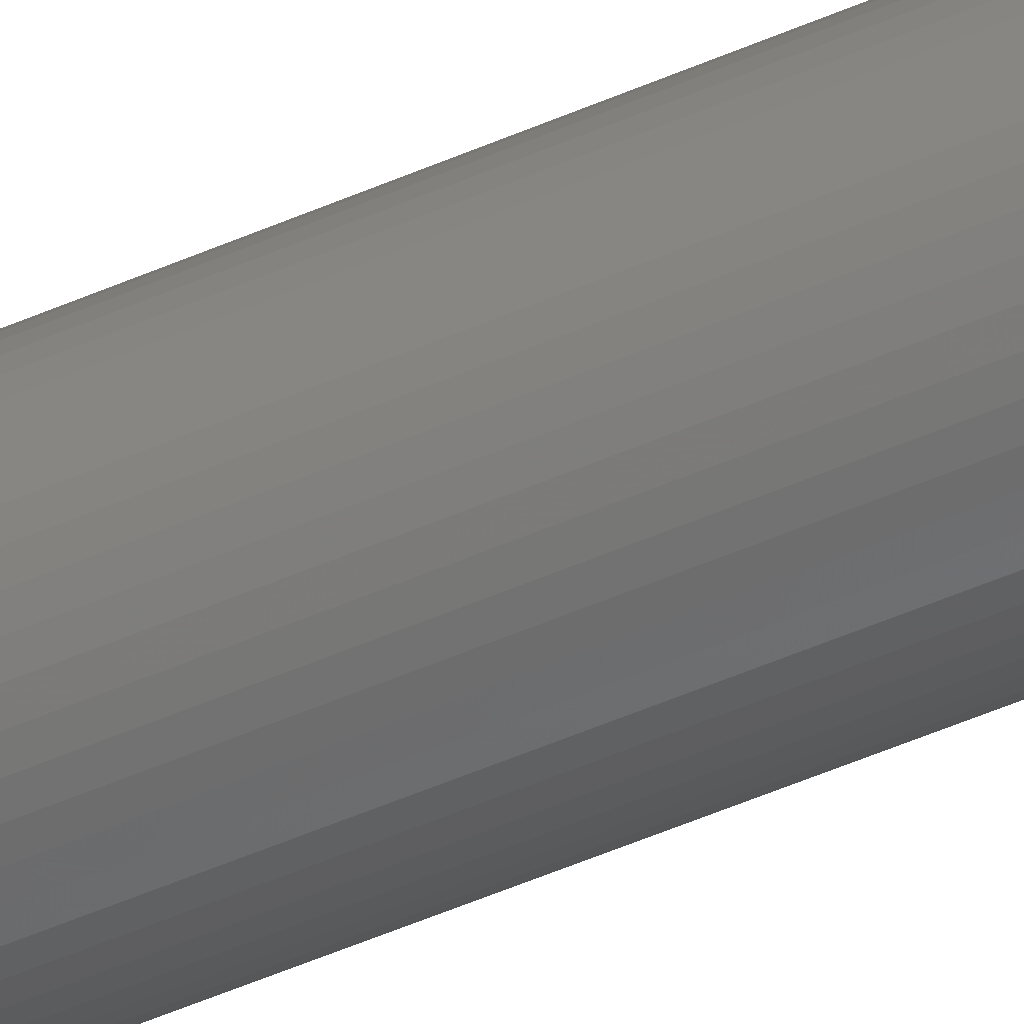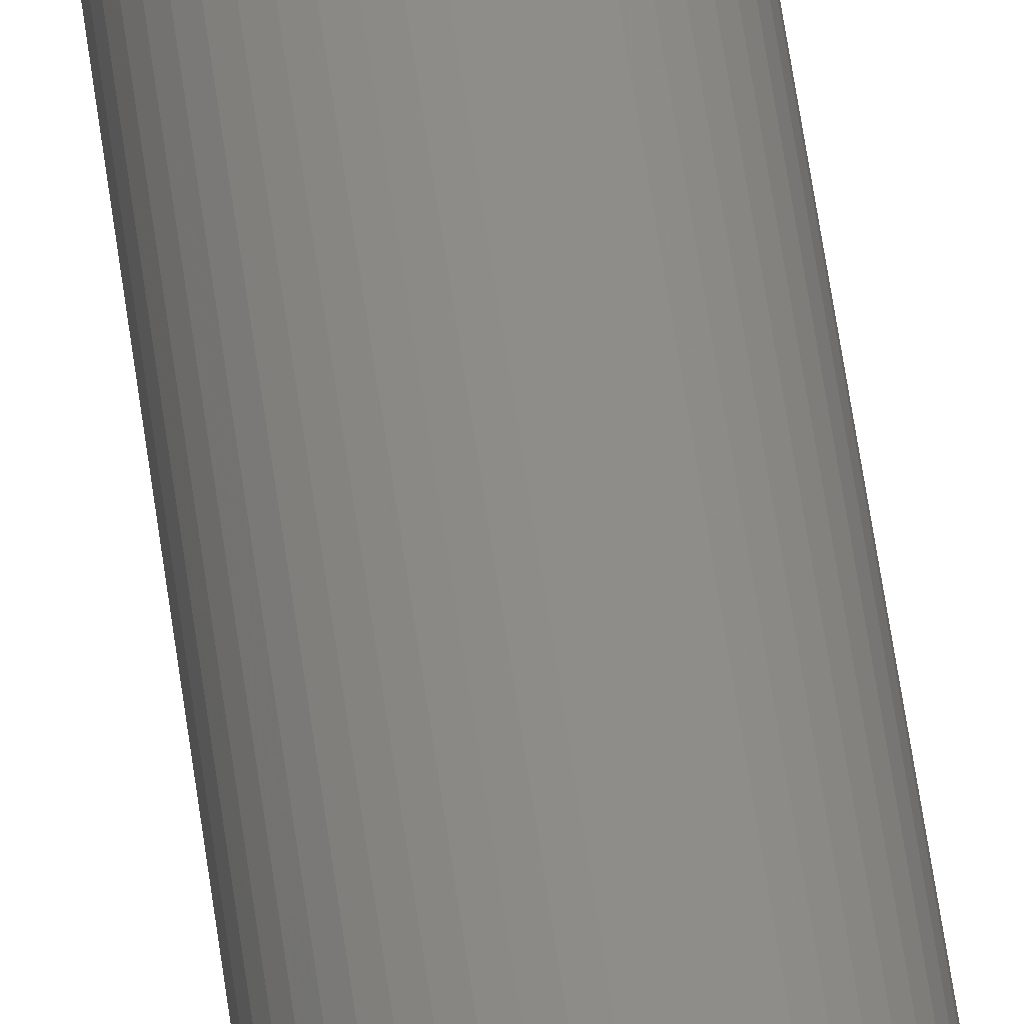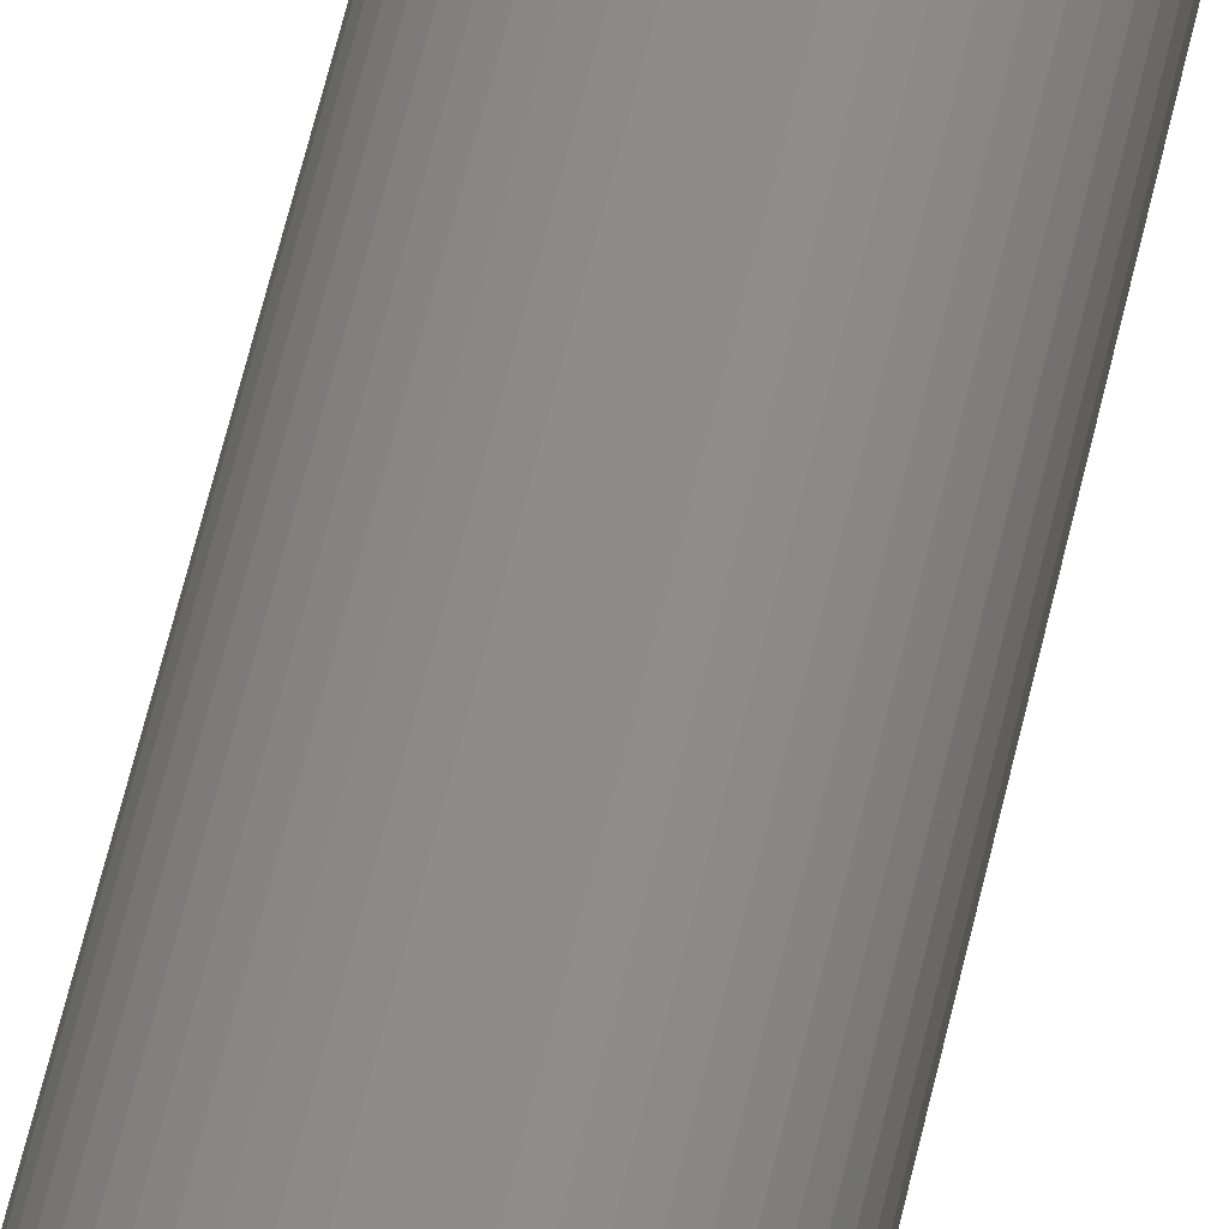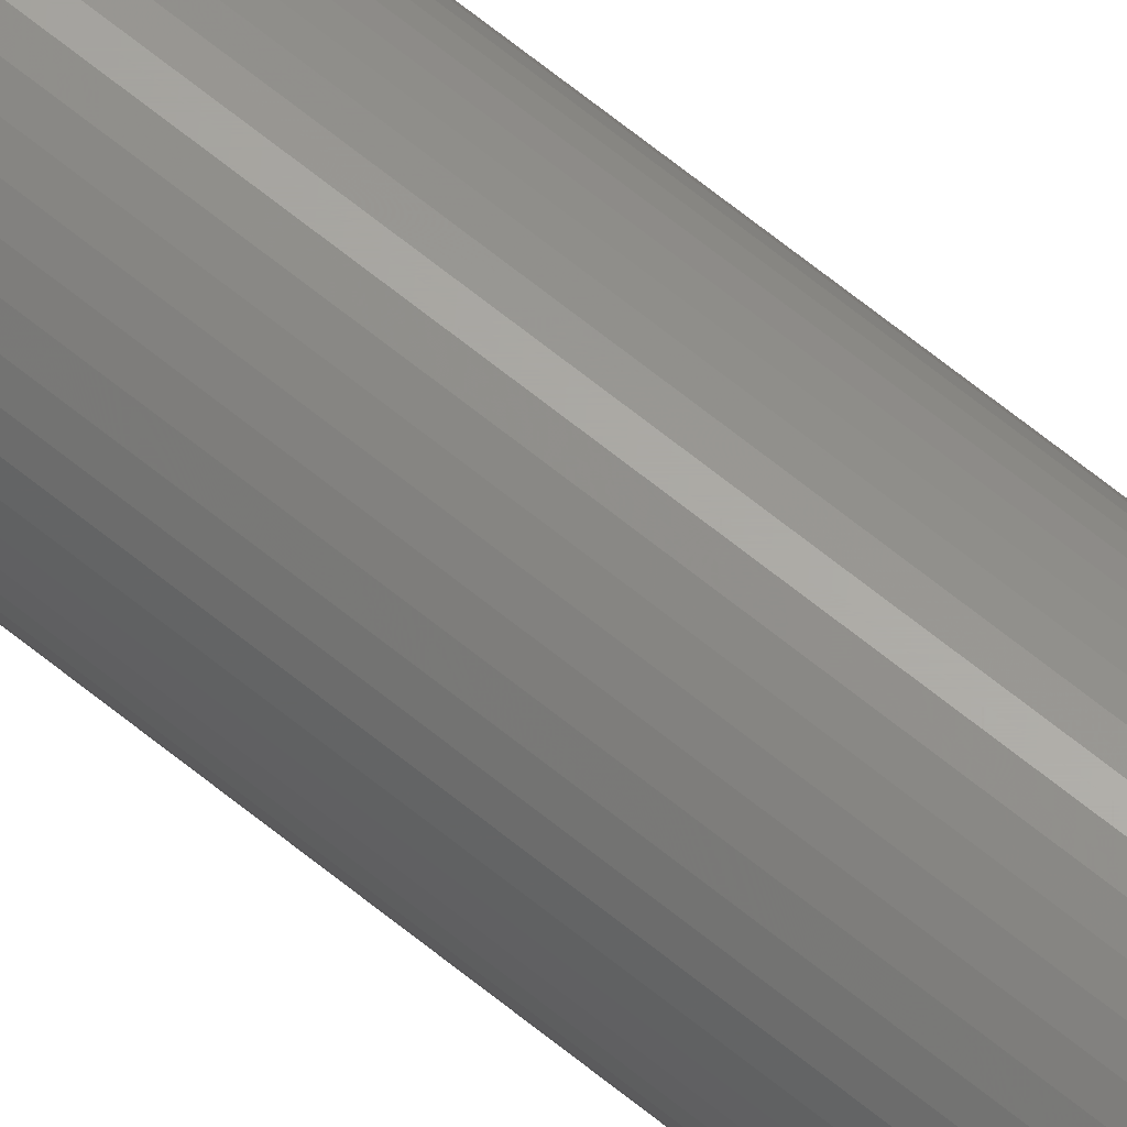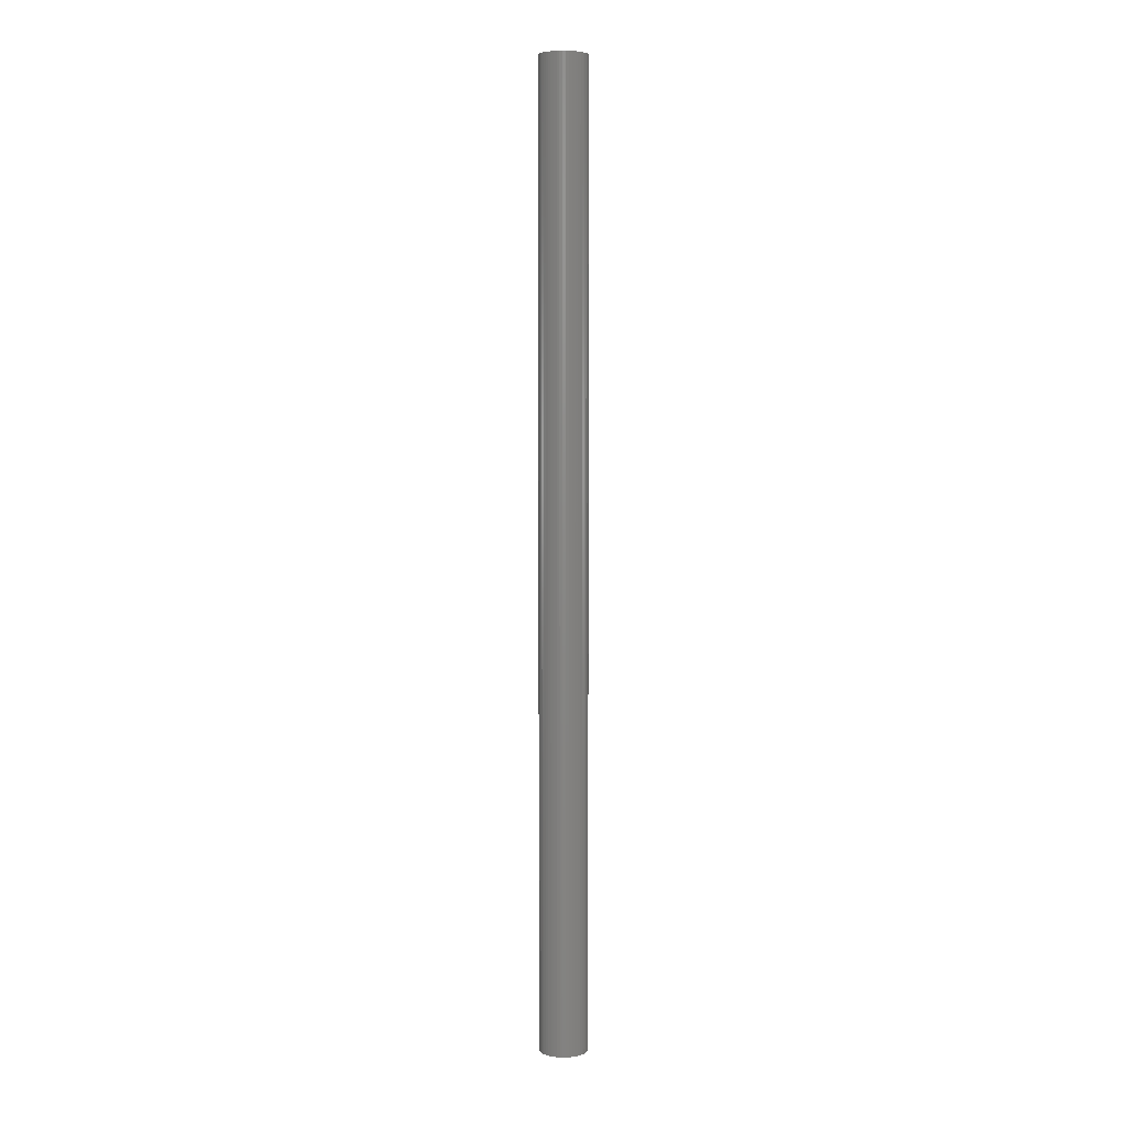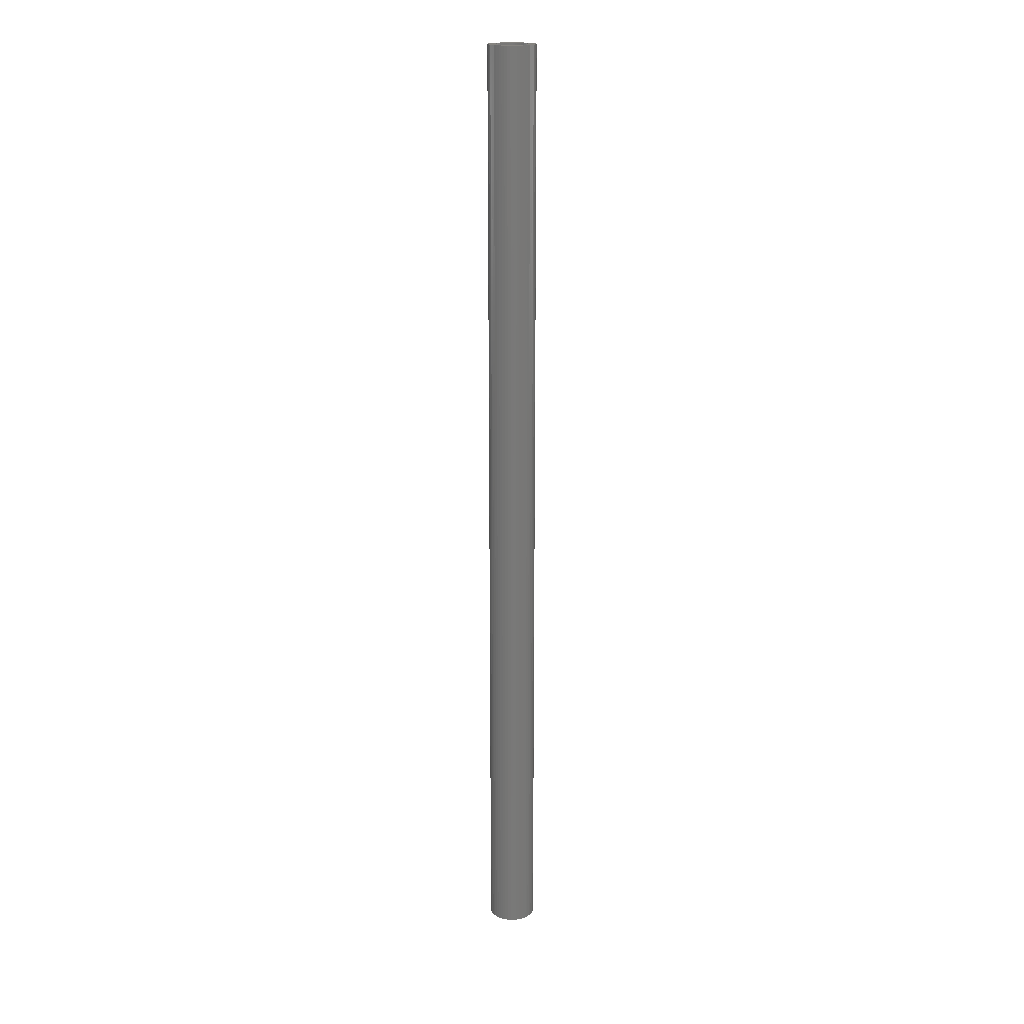
<metadata>
{"format":"stl","ext":"stl","renderer":"f3d","projection":"perspective","resolution":1024,"background":"white","views":[{"elev":-42.2,"azim":-61.0,"up":"+Y"},{"elev":41.7,"azim":173.9,"up":"+Y"},{"elev":35.9,"azim":-171.2,"up":"+Y"},{"elev":63.4,"azim":-50.1,"up":"+Y"},{"elev":5.1,"azim":-102.8,"up":"+Z"},{"elev":18.7,"azim":158.3,"up":"+Z"}]}
</metadata>
<code>
# stl→obj: 200 verts, 400 faces
v 1.972 1.084 45
v 1.82 1.323 -45
v 1.82 1.323 45
v 1.972 1.084 -45
v 0.958 2.036 -45
v 0.6953 2.14 45
v 0.958 2.036 45
v 0.6953 2.14 -45
v -0.6953 2.14 -45
v -0.958 2.036 45
v -0.6953 2.14 45
v -0.958 2.036 -45
v -2.092 0.8283 -45
v -1.972 1.084 45
v -1.972 1.084 -45
v -2.092 0.8283 45
v 2.179 -0.5596 45
v 2.232 -0.282 -45
v 2.232 -0.282 45
v 2.179 -0.5596 -45
v 2.232 0.282 45
v 2.179 0.5596 -45
v 2.179 0.5596 45
v 2.232 0.282 -45
v 1.64 1.54 -45
v 1.434 1.734 45
v 1.64 1.54 45
v 1.434 1.734 -45
v 0.4216 2.21 -45
v 0.1413 2.246 45
v 0.4216 2.21 45
v 0.1413 2.246 -45
v 1.206 1.9 45
v 1.206 1.9 -45
v -2.232 0.282 -45
v -2.179 0.5596 45
v -2.179 0.5596 -45
v -2.232 0.282 45
v -1.82 1.323 -45
v -1.64 1.54 45
v -1.64 1.54 -45
v -1.82 1.323 45
v -1.206 1.9 45
v -1.206 1.9 -45
v -0.1413 2.246 -45
v -0.4216 2.21 45
v -0.1413 2.246 45
v -0.4216 2.21 -45
v 2.25 0 45
v 2.25 0 -45
v 2.092 -0.8283 45
v 2.092 -0.8283 -45
v -1.64 -1.54 -45
v -1.434 -1.734 45
v -1.64 -1.54 45
v -1.434 -1.734 -45
v -1.972 -1.084 -45
v -2.092 -0.8283 45
v -2.092 -0.8283 -45
v -1.972 -1.084 45
v 1.206 -1.9 -45
v 1.434 -1.734 45
v 1.206 -1.9 45
v 1.434 -1.734 -45
v -2.25 0 -45
v -2.25 0 45
v 1.55 0 45
v 1.538 0.1943 45
v 1.501 0.3855 45
v 2.092 0.8283 45
v 1.538 -0.1943 45
v 1.441 0.5706 45
v 1.358 0.7467 45
v 1.501 -0.3855 45
v 1.254 0.9111 45
v 1.441 -0.5706 45
v 1.13 1.061 45
v 0.988 1.194 45
v 0.8305 1.309 45
v 0.66 1.402 45
v 0.479 1.474 45
v 0.2904 1.523 45
v 0.09732 1.547 45
v -0.09732 1.547 45
v -0.2904 1.523 45
v -0.479 1.474 45
v -0.66 1.402 45
v -0.8305 1.309 45
v -0.988 1.194 45
v -1.434 1.734 45
v -1.13 1.061 45
v -1.254 0.9111 45
v -1.358 0.7467 45
v -1.441 0.5706 45
v 1.972 -1.084 45
v 1.358 -0.7467 45
v 1.82 -1.323 45
v 1.254 -0.9111 45
v 1.64 -1.54 45
v 1.13 -1.061 45
v 0.988 -1.194 45
v 0.8305 -1.309 45
v 0.958 -2.036 45
v 0.66 -1.402 45
v 0.6953 -2.14 45
v 0.479 -1.474 45
v 0.4216 -2.21 45
v 0.2904 -1.523 45
v 0.1413 -2.246 45
v 0.09732 -1.547 45
v -0.09732 -1.547 45
v -0.1413 -2.246 45
v -0.2904 -1.523 45
v -0.4216 -2.21 45
v -0.479 -1.474 45
v -0.6953 -2.14 45
v -0.66 -1.402 45
v -0.958 -2.036 45
v -0.8305 -1.309 45
v -1.206 -1.9 45
v -0.988 -1.194 45
v -1.13 -1.061 45
v -1.254 -0.9111 45
v -1.82 -1.323 45
v -1.358 -0.7467 45
v -1.441 -0.5706 45
v -1.501 -0.3855 45
v -2.179 -0.5596 45
v -1.538 -0.1943 45
v -2.232 -0.282 45
v -1.55 0 45
v -1.501 0.3855 45
v -1.538 0.1943 45
v -1.434 1.734 -45
v 1.972 -1.084 -45
v 1.82 -1.323 -45
v -0.1413 -2.246 -45
v 0.1413 -2.246 -45
v -2.179 -0.5596 -45
v -1.82 -1.323 -45
v 0.4216 -2.21 -45
v 2.092 0.8283 -45
v 1.55 0 -45
v 1.538 -0.1943 -45
v 1.501 -0.3855 -45
v 1.538 0.1943 -45
v 1.441 -0.5706 -45
v 1.358 -0.7467 -45
v 1.501 0.3855 -45
v 1.254 -0.9111 -45
v 1.64 -1.54 -45
v 1.441 0.5706 -45
v 1.13 -1.061 -45
v 0.988 -1.194 -45
v 0.8305 -1.309 -45
v 0.958 -2.036 -45
v 0.66 -1.402 -45
v 0.6953 -2.14 -45
v 0.479 -1.474 -45
v 0.2904 -1.523 -45
v 0.09732 -1.547 -45
v -0.09732 -1.547 -45
v -0.2904 -1.523 -45
v -0.4216 -2.21 -45
v -0.479 -1.474 -45
v -0.6953 -2.14 -45
v -0.66 -1.402 -45
v -0.958 -2.036 -45
v -0.8305 -1.309 -45
v -1.206 -1.9 -45
v -0.988 -1.194 -45
v -1.13 -1.061 -45
v -1.254 -0.9111 -45
v -1.358 -0.7467 -45
v -1.441 -0.5706 -45
v 1.358 0.7467 -45
v 1.254 0.9111 -45
v 1.13 1.061 -45
v 0.988 1.194 -45
v 0.8305 1.309 -45
v 0.66 1.402 -45
v 0.479 1.474 -45
v 0.2904 1.523 -45
v 0.09732 1.547 -45
v -0.09732 1.547 -45
v -0.2904 1.523 -45
v -0.479 1.474 -45
v -0.66 1.402 -45
v -0.8305 1.309 -45
v -0.988 1.194 -45
v -1.13 1.061 -45
v -1.254 0.9111 -45
v -1.358 0.7467 -45
v -1.441 0.5706 -45
v -1.501 0.3855 -45
v -1.538 0.1943 -45
v -1.55 0 -45
v -1.501 -0.3855 -45
v -1.538 -0.1943 -45
v -2.232 -0.282 -45
f 1 2 3
f 2 1 4
f 5 6 7
f 6 5 8
f 9 10 11
f 10 9 12
f 13 14 15
f 14 13 16
f 17 18 19
f 18 17 20
f 21 22 23
f 22 21 24
f 25 26 27
f 26 25 28
f 29 30 31
f 30 29 32
f 28 33 26
f 33 28 34
f 35 36 37
f 36 35 38
f 39 40 41
f 40 39 42
f 12 43 10
f 43 12 44
f 45 46 47
f 46 45 48
f 49 24 21
f 24 49 50
f 51 20 17
f 20 51 52
f 53 54 55
f 54 53 56
f 57 58 59
f 58 57 60
f 61 62 63
f 62 61 64
f 3 25 27
f 25 3 2
f 32 47 30
f 47 32 45
f 8 31 6
f 31 8 29
f 34 7 33
f 7 34 5
f 65 38 35
f 38 65 66
f 67 49 21
f 68 21 23
f 49 67 19
f 69 23 70
f 71 19 67
f 72 70 1
f 19 71 17
f 73 1 3
f 74 17 71
f 75 3 27
f 17 74 51
f 76 51 74
f 21 68 67
f 23 69 68
f 70 72 69
f 77 27 26
f 1 73 72
f 3 75 73
f 78 26 33
f 27 77 75
f 26 78 77
f 79 33 7
f 33 79 78
f 80 7 6
f 7 80 79
f 6 81 80
f 31 81 6
f 31 82 81
f 30 82 31
f 30 83 82
f 30 84 83
f 47 84 30
f 47 85 84
f 46 85 47
f 46 86 85
f 11 86 46
f 86 11 87
f 10 87 11
f 87 10 88
f 43 88 10
f 88 43 89
f 90 89 43
f 89 90 91
f 40 91 90
f 91 40 92
f 42 92 40
f 92 42 93
f 14 93 42
f 16 94 14
f 93 14 94
f 51 76 95
f 96 95 76
f 95 96 97
f 98 97 96
f 97 98 99
f 100 99 98
f 99 100 62
f 101 62 100
f 62 101 63
f 102 63 101
f 63 102 103
f 104 103 102
f 103 104 105
f 106 105 104
f 106 107 105
f 108 107 106
f 108 109 107
f 110 109 108
f 111 109 110
f 111 112 109
f 113 112 111
f 113 114 112
f 115 114 113
f 116 115 117
f 115 116 114
f 118 117 119
f 117 118 116
f 120 119 121
f 54 121 122
f 119 120 118
f 55 122 123
f 124 123 125
f 121 54 120
f 60 125 126
f 58 126 127
f 128 127 129
f 122 55 54
f 130 129 131
f 94 16 132
f 36 132 16
f 123 124 55
f 132 36 133
f 125 60 124
f 38 133 36
f 126 58 60
f 133 38 131
f 127 128 58
f 66 131 38
f 129 130 128
f 131 66 130
f 37 16 13
f 16 37 36
f 15 42 39
f 42 15 14
f 48 11 46
f 11 48 9
f 44 90 43
f 90 44 134
f 134 40 90
f 40 134 41
f 19 50 49
f 50 19 18
f 97 135 95
f 135 97 136
f 137 109 112
f 109 137 138
f 59 128 139
f 128 59 58
f 53 124 140
f 124 53 55
f 138 107 109
f 107 138 141
f 70 4 1
f 4 70 142
f 23 142 70
f 142 23 22
f 95 52 51
f 52 95 135
f 143 50 18
f 144 18 20
f 50 143 24
f 145 20 52
f 146 24 143
f 147 52 135
f 24 146 22
f 148 135 136
f 149 22 146
f 150 136 151
f 22 149 142
f 152 142 149
f 18 144 143
f 20 145 144
f 52 147 145
f 153 151 64
f 135 148 147
f 136 150 148
f 154 64 61
f 151 153 150
f 64 154 153
f 155 61 156
f 61 155 154
f 157 156 158
f 156 157 155
f 158 159 157
f 141 159 158
f 141 160 159
f 138 160 141
f 138 161 160
f 138 162 161
f 137 162 138
f 137 163 162
f 164 163 137
f 164 165 163
f 166 165 164
f 165 166 167
f 168 167 166
f 167 168 169
f 170 169 168
f 169 170 171
f 56 171 170
f 171 56 172
f 53 172 56
f 172 53 173
f 140 173 53
f 173 140 174
f 57 174 140
f 59 175 57
f 174 57 175
f 142 152 4
f 176 4 152
f 4 176 2
f 177 2 176
f 2 177 25
f 178 25 177
f 25 178 28
f 179 28 178
f 28 179 34
f 180 34 179
f 34 180 5
f 181 5 180
f 5 181 8
f 182 8 181
f 182 29 8
f 183 29 182
f 183 32 29
f 184 32 183
f 185 32 184
f 185 45 32
f 186 45 185
f 186 48 45
f 187 48 186
f 9 187 188
f 187 9 48
f 12 188 189
f 188 12 9
f 44 189 190
f 134 190 191
f 189 44 12
f 41 191 192
f 39 192 193
f 190 134 44
f 15 193 194
f 13 194 195
f 37 195 196
f 191 41 134
f 35 196 197
f 175 59 198
f 139 198 59
f 192 39 41
f 198 139 199
f 193 15 39
f 200 199 139
f 194 13 15
f 199 200 197
f 195 37 13
f 65 197 200
f 196 35 37
f 197 65 35
f 158 103 105
f 103 158 156
f 141 105 107
f 105 141 158
f 99 136 97
f 136 99 151
f 164 112 114
f 112 164 137
f 170 118 120
f 118 170 168
f 139 130 200
f 130 139 128
f 200 66 65
f 66 200 130
f 140 60 57
f 60 140 124
f 156 63 103
f 63 156 61
f 64 99 62
f 99 64 151
f 56 120 54
f 120 56 170
f 166 114 116
f 114 166 164
f 168 116 118
f 116 168 166
f 152 73 176
f 73 152 72
f 132 194 94
f 194 132 195
f 176 75 177
f 75 176 73
f 182 80 81
f 80 182 181
f 188 86 87
f 86 188 187
f 94 193 93
f 193 94 194
f 145 71 144
f 71 145 74
f 180 78 79
f 78 180 179
f 92 191 91
f 191 92 192
f 189 87 88
f 87 189 188
f 187 85 86
f 85 187 186
f 143 68 146
f 68 143 67
f 147 74 145
f 74 147 76
f 171 122 121
f 122 171 172
f 125 175 126
f 175 125 174
f 160 110 108
f 110 160 161
f 154 102 101
f 102 154 155
f 149 72 152
f 72 149 69
f 179 77 78
f 77 179 178
f 177 77 178
f 77 177 75
f 185 83 84
f 83 185 184
f 183 81 82
f 81 183 182
f 181 79 80
f 79 181 180
f 131 196 133
f 196 131 197
f 93 192 92
f 192 93 193
f 186 84 85
f 84 186 185
f 190 88 89
f 88 190 189
f 191 89 91
f 89 191 190
f 144 67 143
f 67 144 71
f 150 96 148
f 96 150 98
f 122 173 123
f 173 122 172
f 159 108 106
f 108 159 160
f 146 69 149
f 69 146 68
f 184 82 83
f 82 184 183
f 133 195 132
f 195 133 196
f 148 76 147
f 76 148 96
f 165 117 115
f 117 165 167
f 163 115 113
f 115 163 165
f 162 113 111
f 113 162 163
f 129 197 131
f 197 129 199
f 126 198 127
f 198 126 175
f 155 104 102
f 104 155 157
f 153 98 150
f 98 153 100
f 161 111 110
f 111 161 162
f 167 119 117
f 119 167 169
f 127 199 129
f 199 127 198
f 123 174 125
f 174 123 173
f 157 106 104
f 106 157 159
f 153 101 100
f 101 153 154
f 169 121 119
f 121 169 171

</code>
